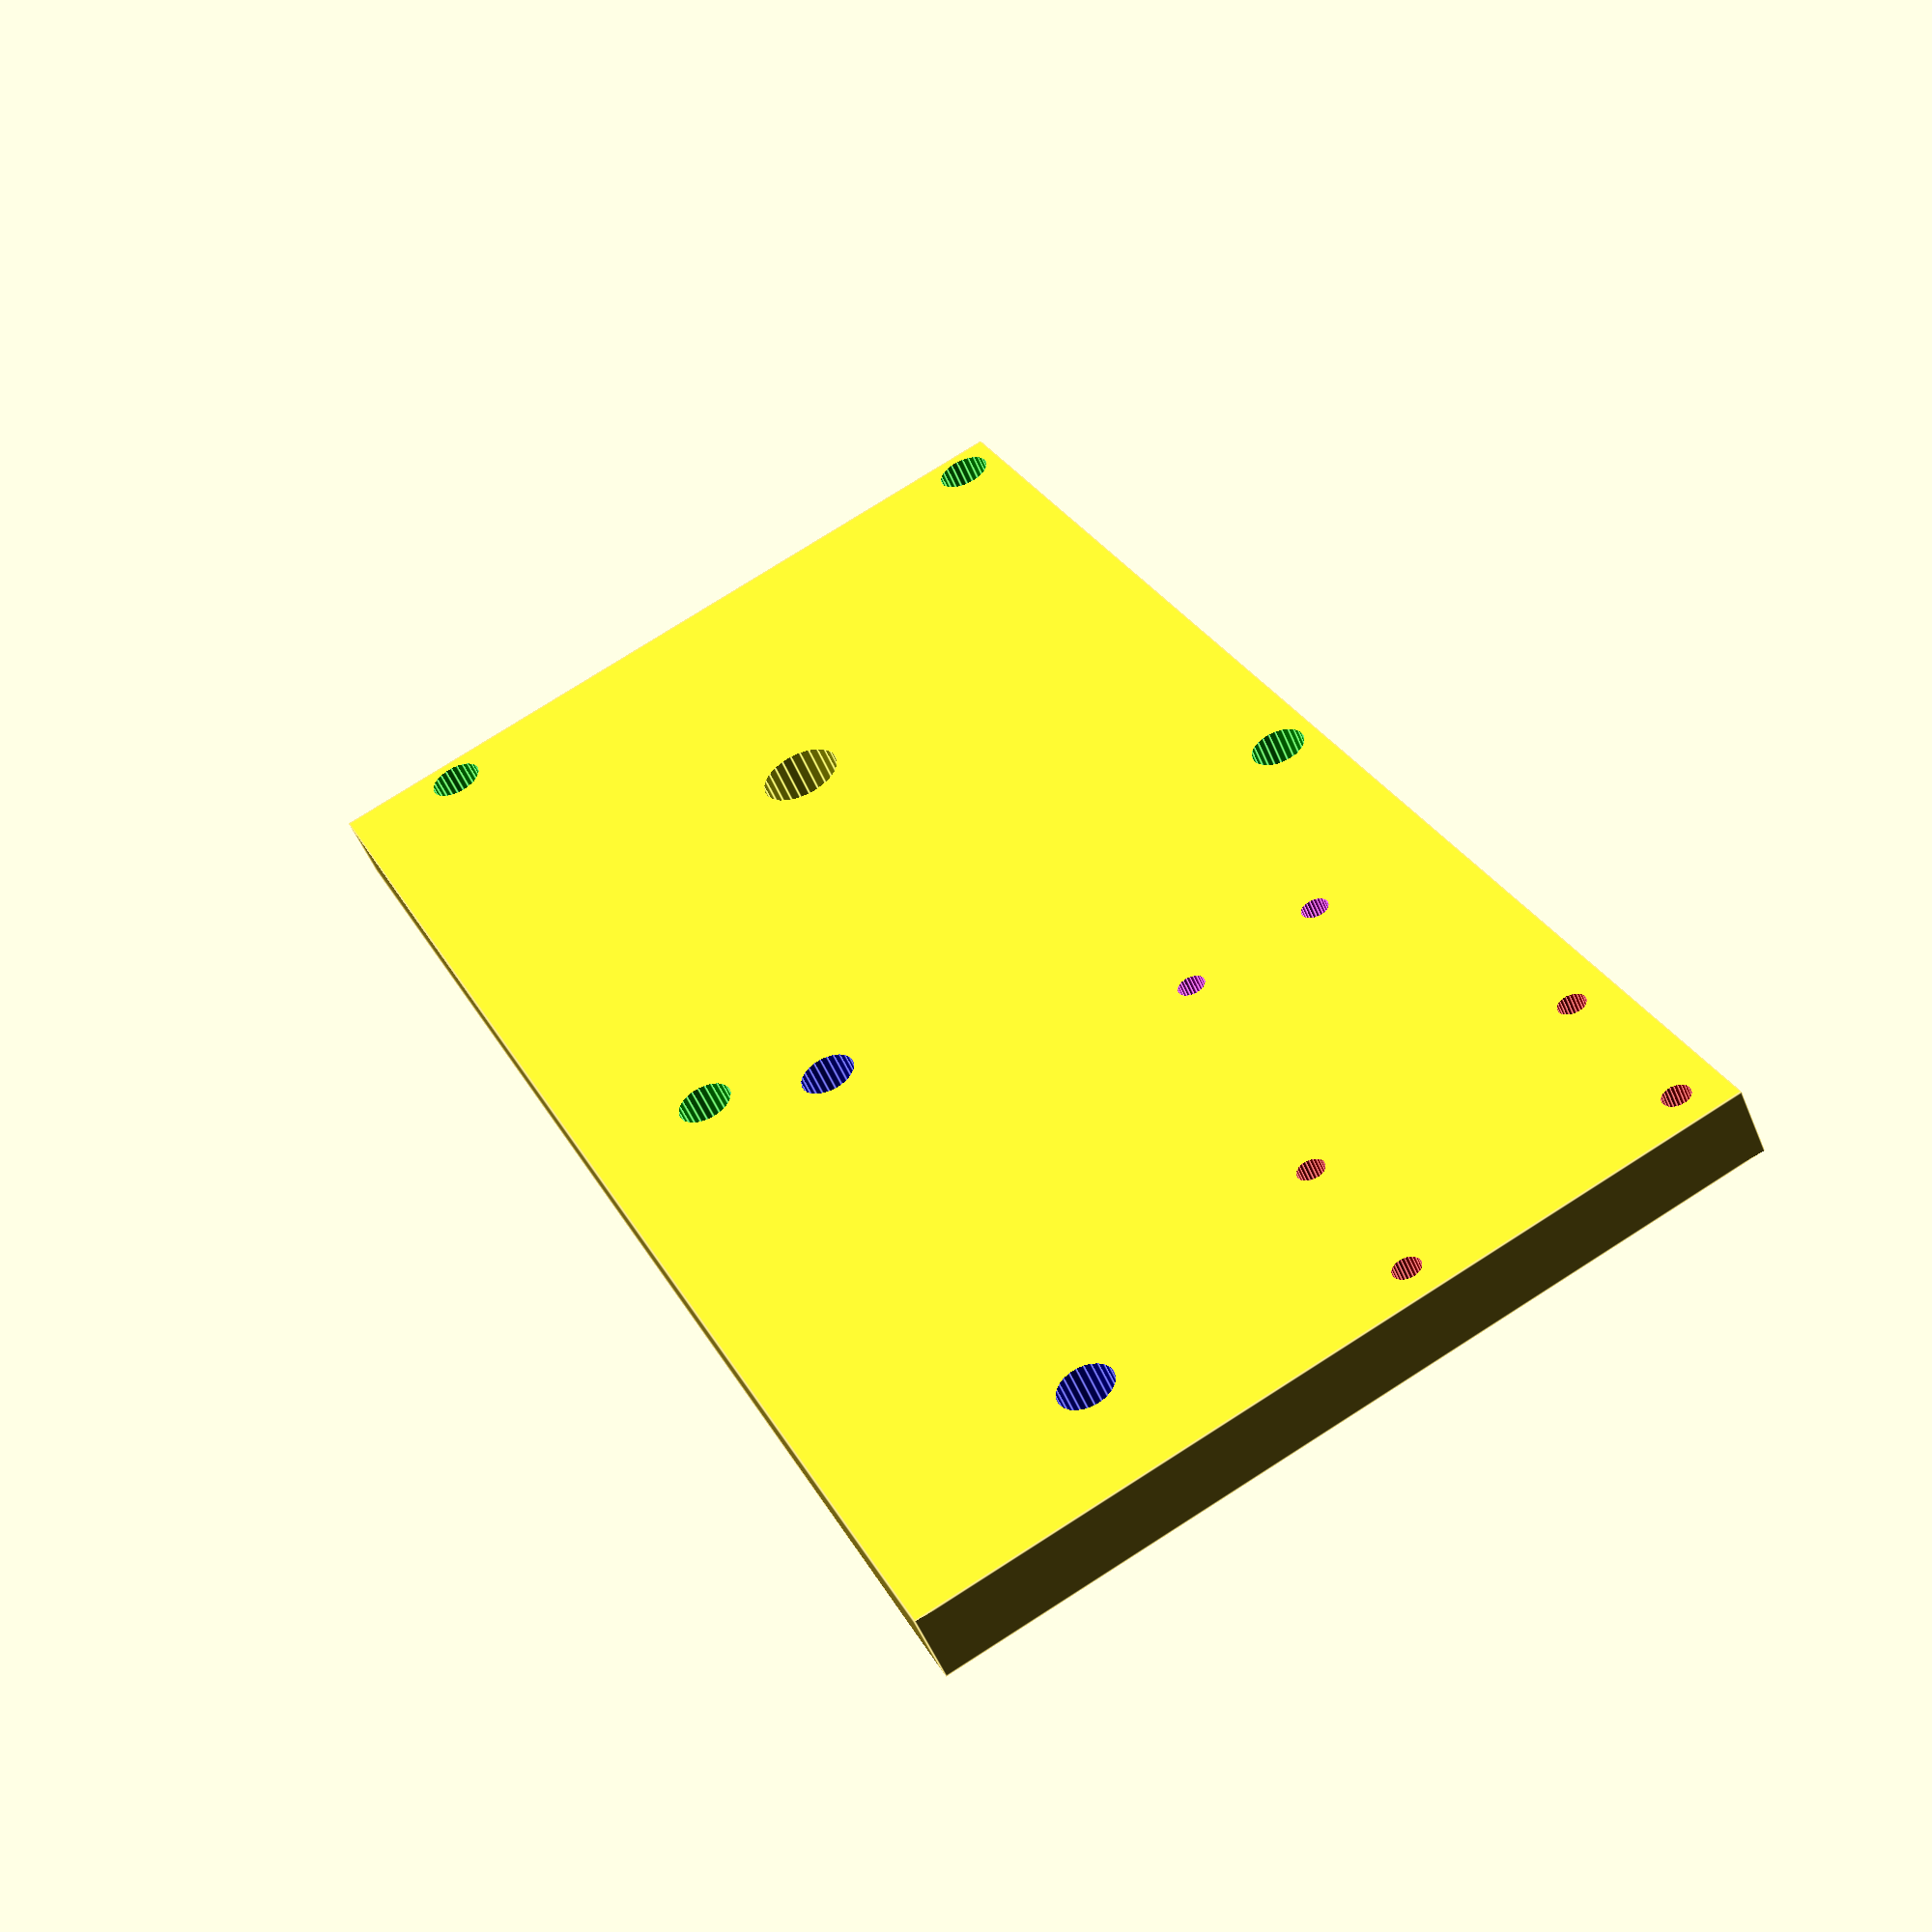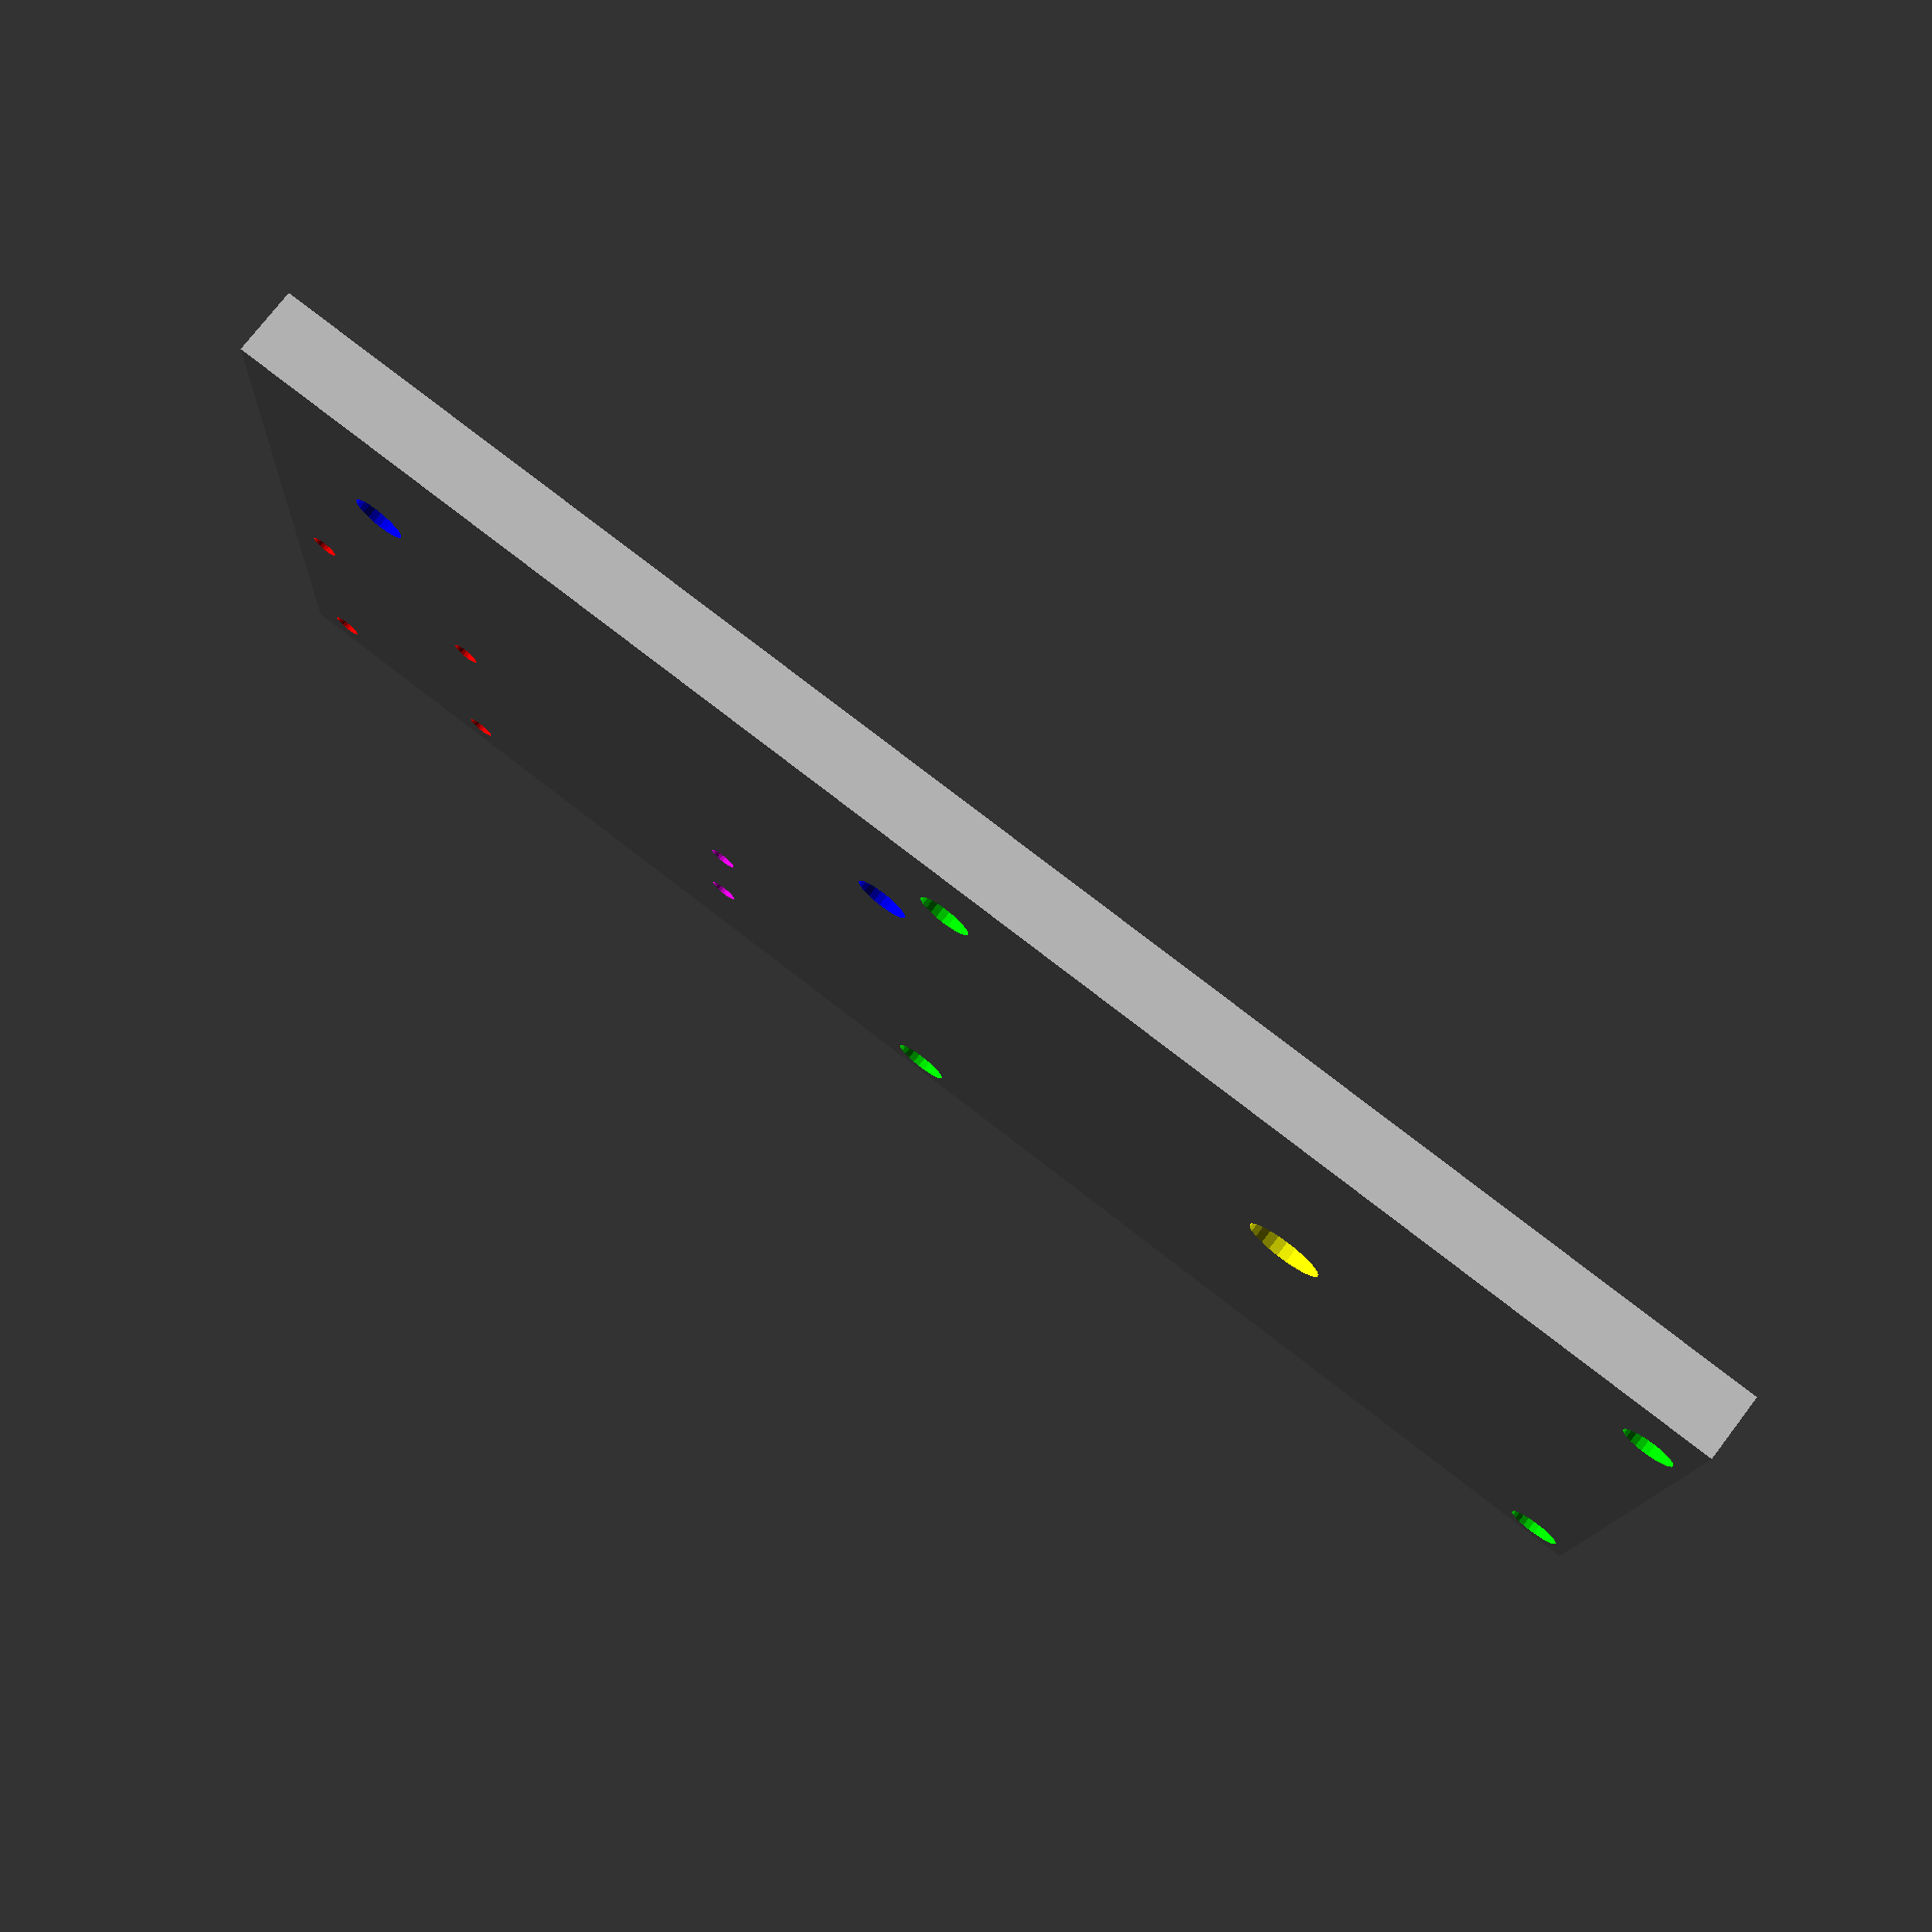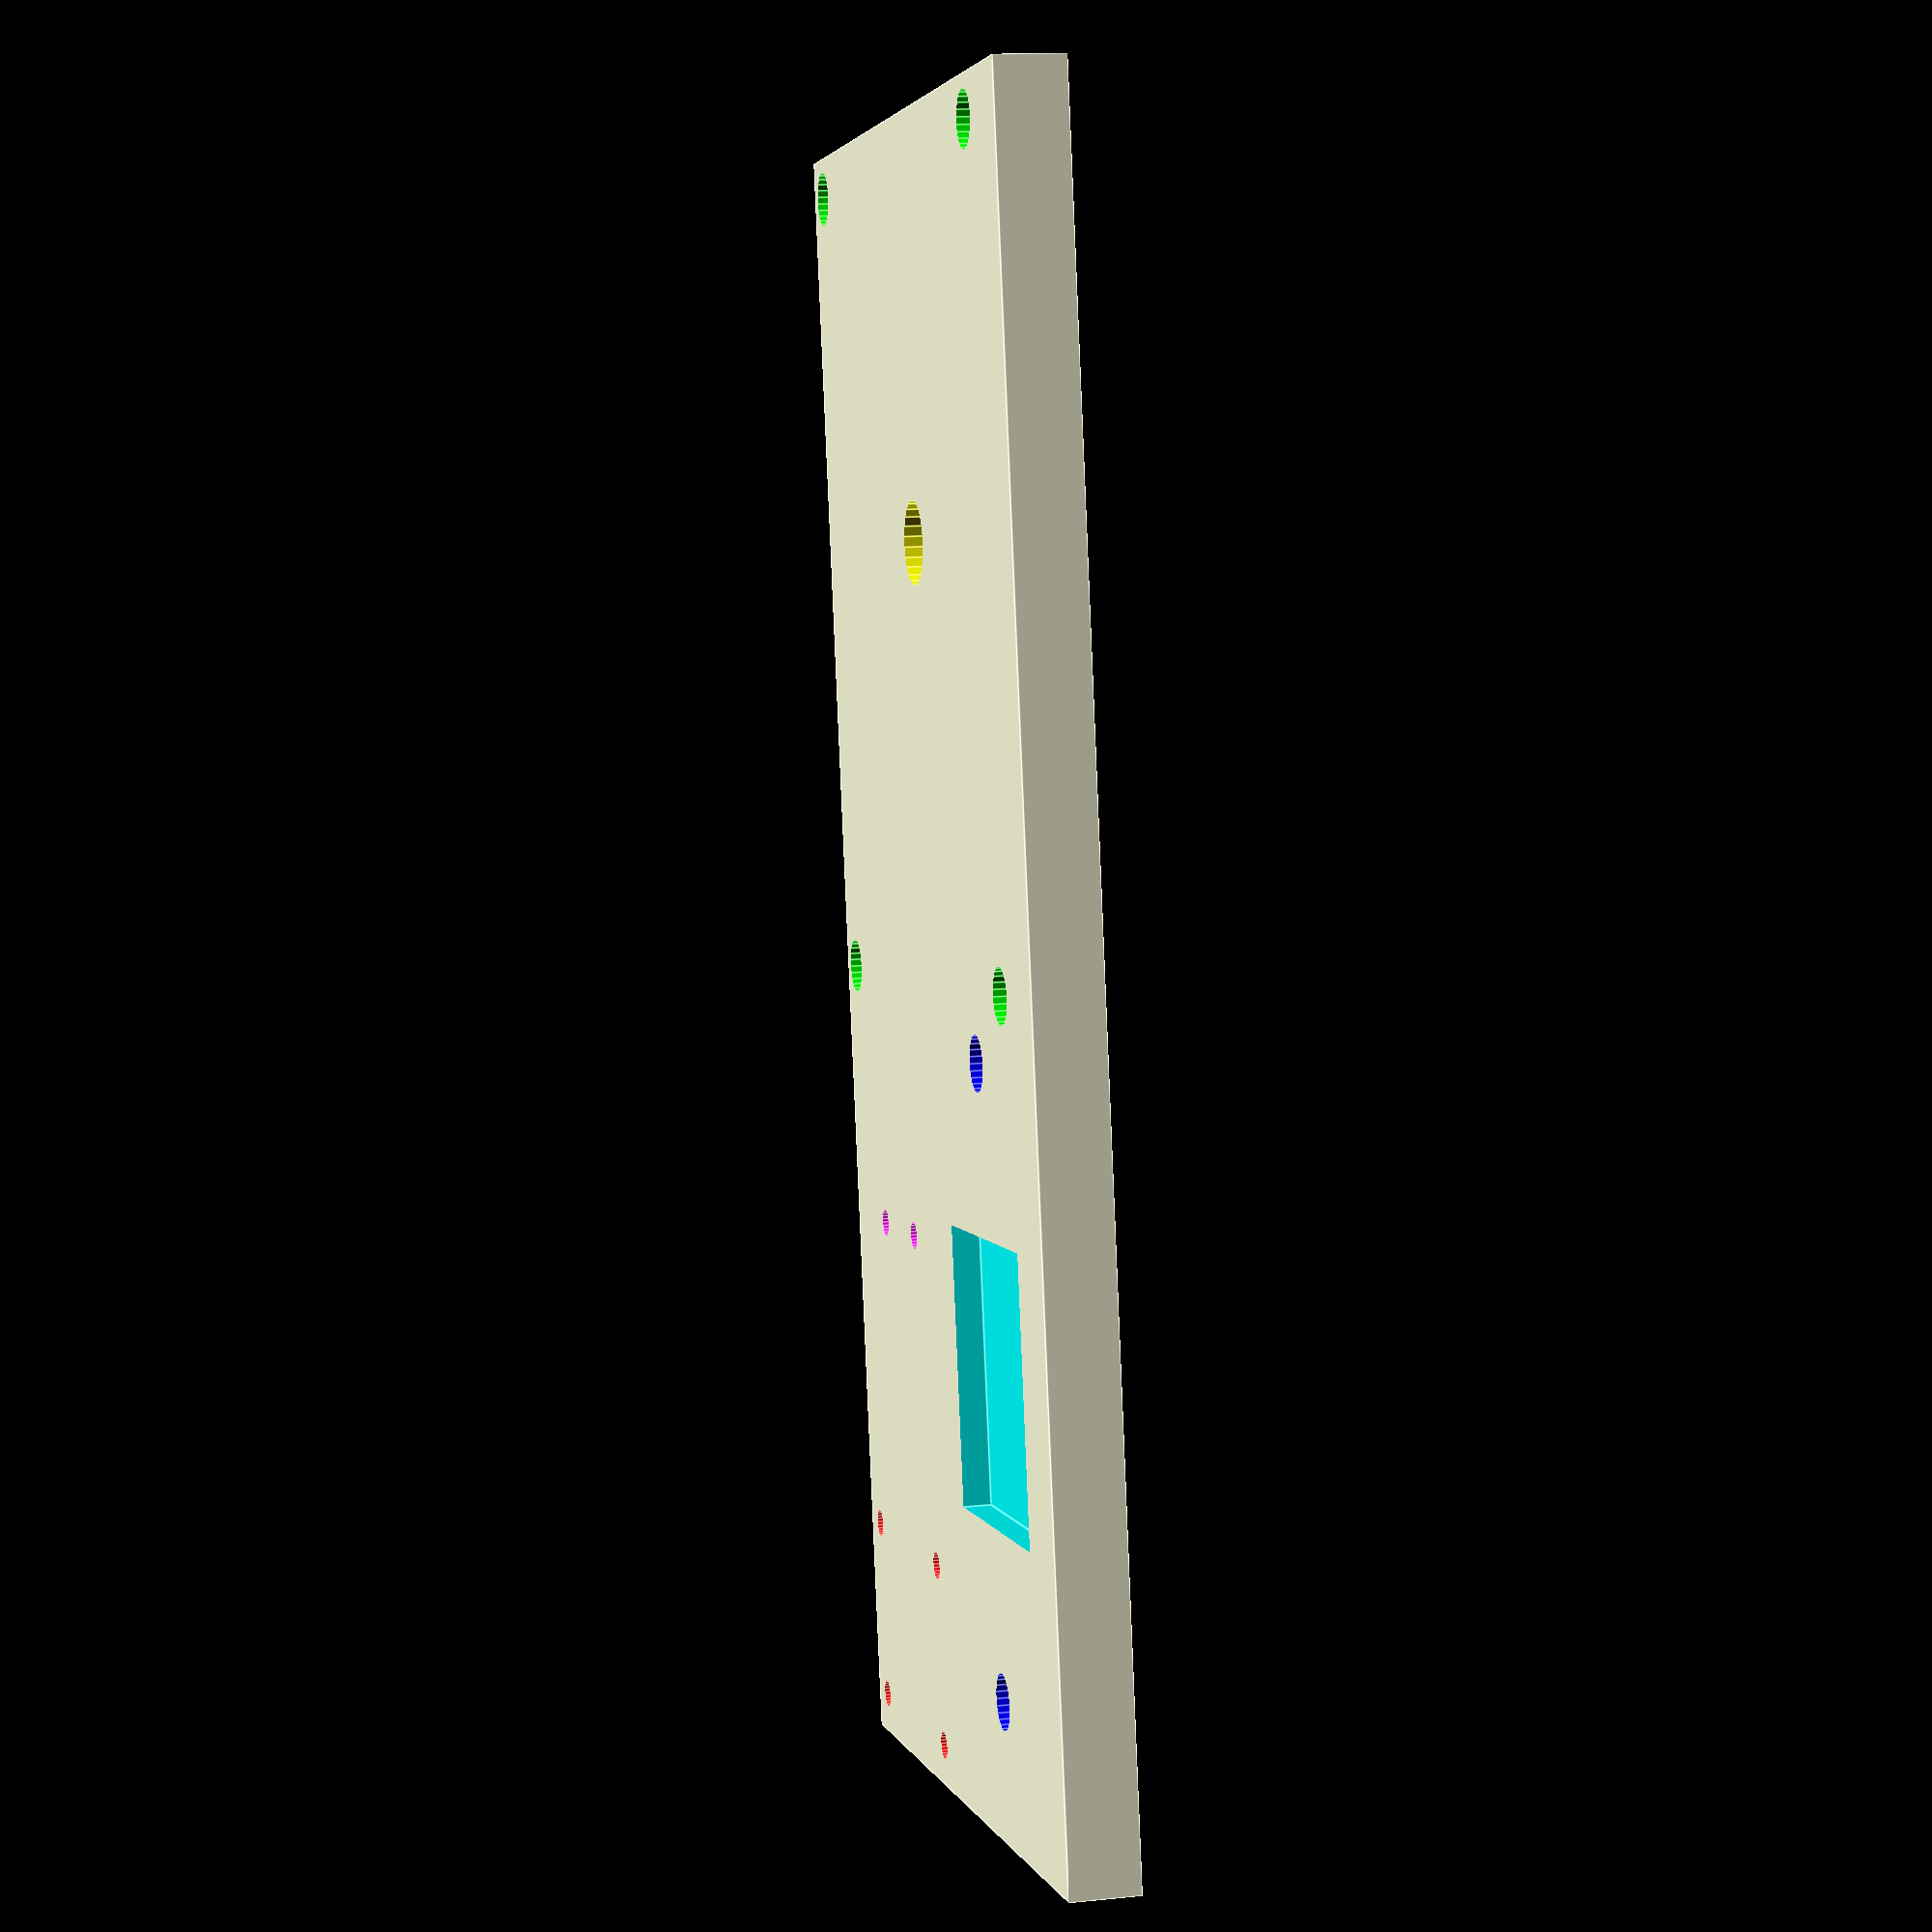
<openscad>
$fn=25;
difference(){
	cube([120,60,5]);
	// pi top
	color([0,1,0]){
	translate([3,3,-1])cylinder(h=10,r=2);
	translate([3,51,-1])cylinder(h=10,r=2);
	translate([61,51,-1])cylinder(h=10,r=2);
	translate([61,3,-1])cylinder(h=10,r=2);
	}
	// pi cam top
	color([1,0,0]){
	translate([117,3,-1])cylinder(h=10,r=1);
	translate([117,23,-1])cylinder(h=10,r=1);
	translate([117-13.2,3,-1])cylinder(h=10,r=1);
	translate([117-13.2,23,-1])cylinder(h=10,r=1);
	}
	// arduino bottom
	color([0,0,1]){
	translate([110,60-17,-1])cylinder(h=10,r=2);
	translate([110-44,60-17,-1])cylinder(h=10,r=2);
	}
	// GPS top
	color([0,1,1]){
	translate([110-32,60-27,3])cube([20,20,6]);
	}
	// methane bottom
	color([1,1,0]){
	translate([30,30,-1])cylinder(h=10,r=3);
	}
	// BME280 bottom
	color([1,0,1]){
	translate([80,10,-1])cylinder(h=10,r=1);
	translate([80,20,-1])cylinder(h=10,r=1);
	}
}

</openscad>
<views>
elev=233.1 azim=294.6 roll=337.9 proj=p view=edges
elev=104.6 azim=177.0 roll=322.6 proj=p view=wireframe
elev=166.4 azim=259.2 roll=103.0 proj=p view=edges
</views>
